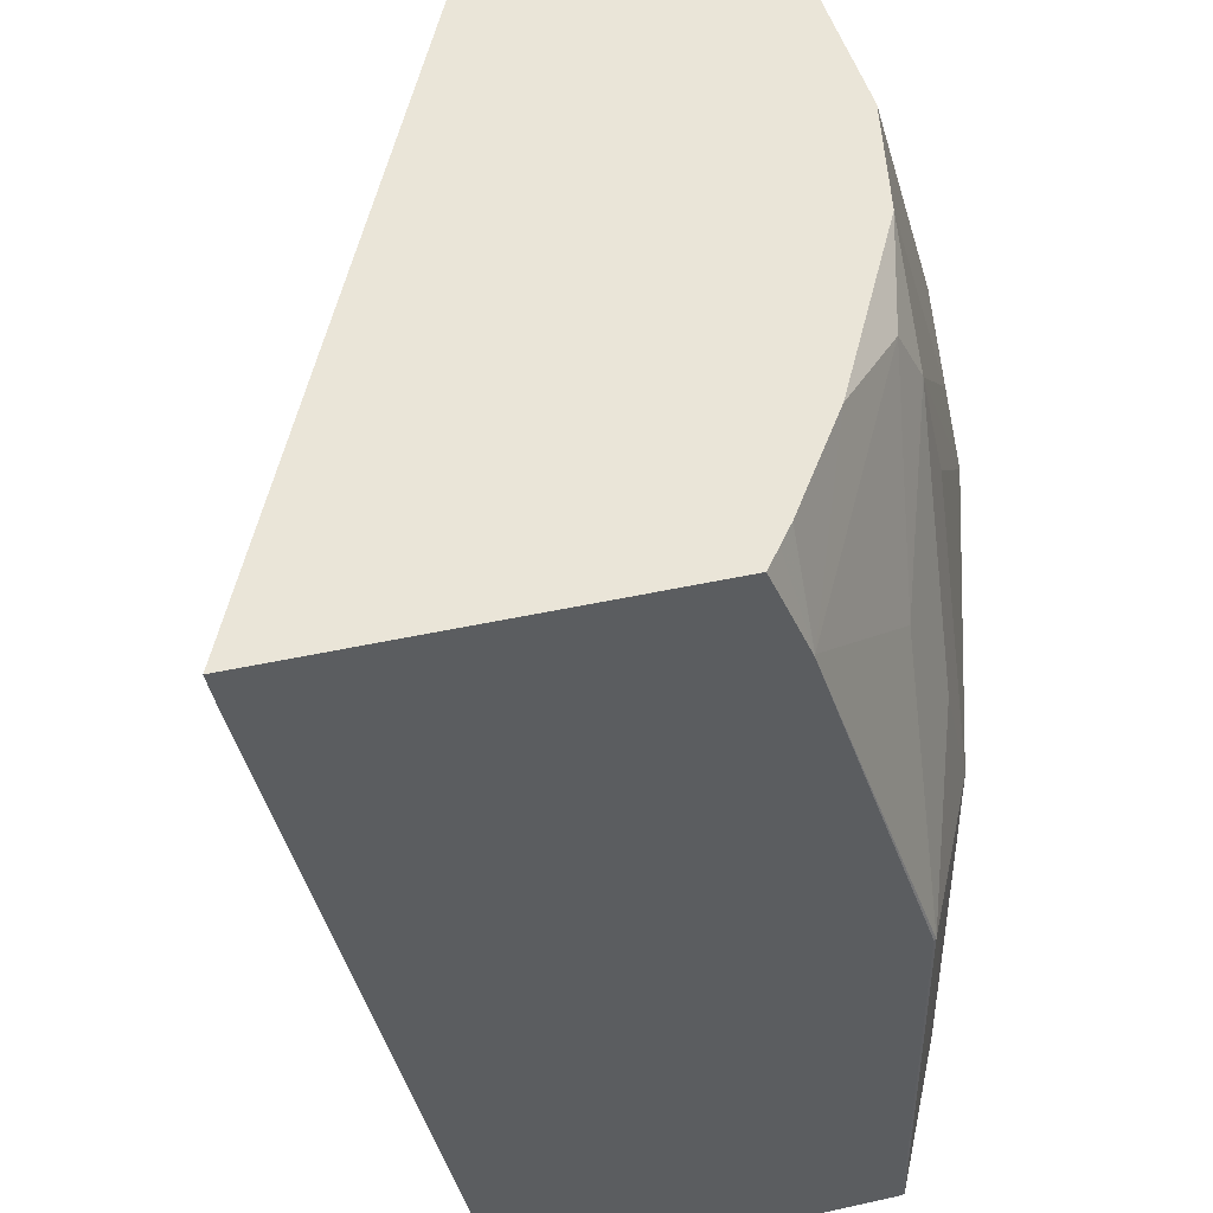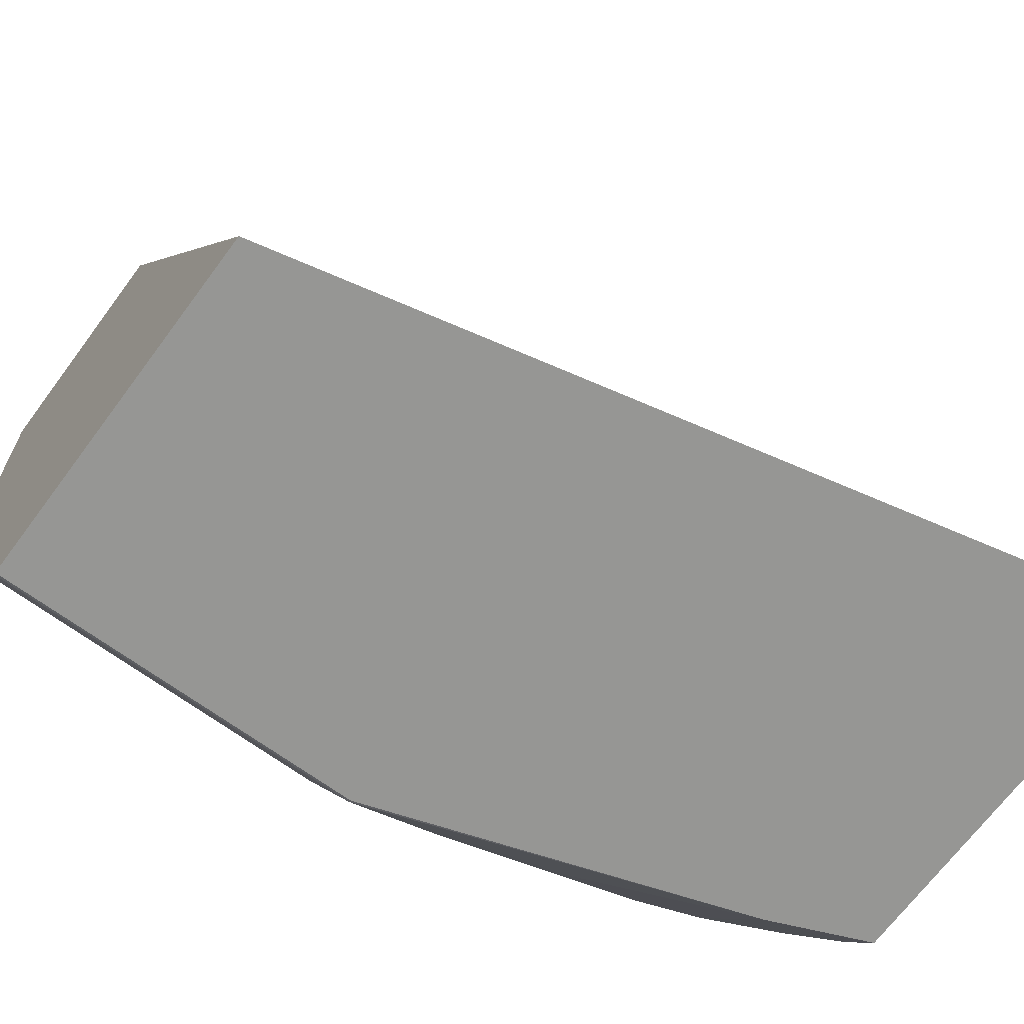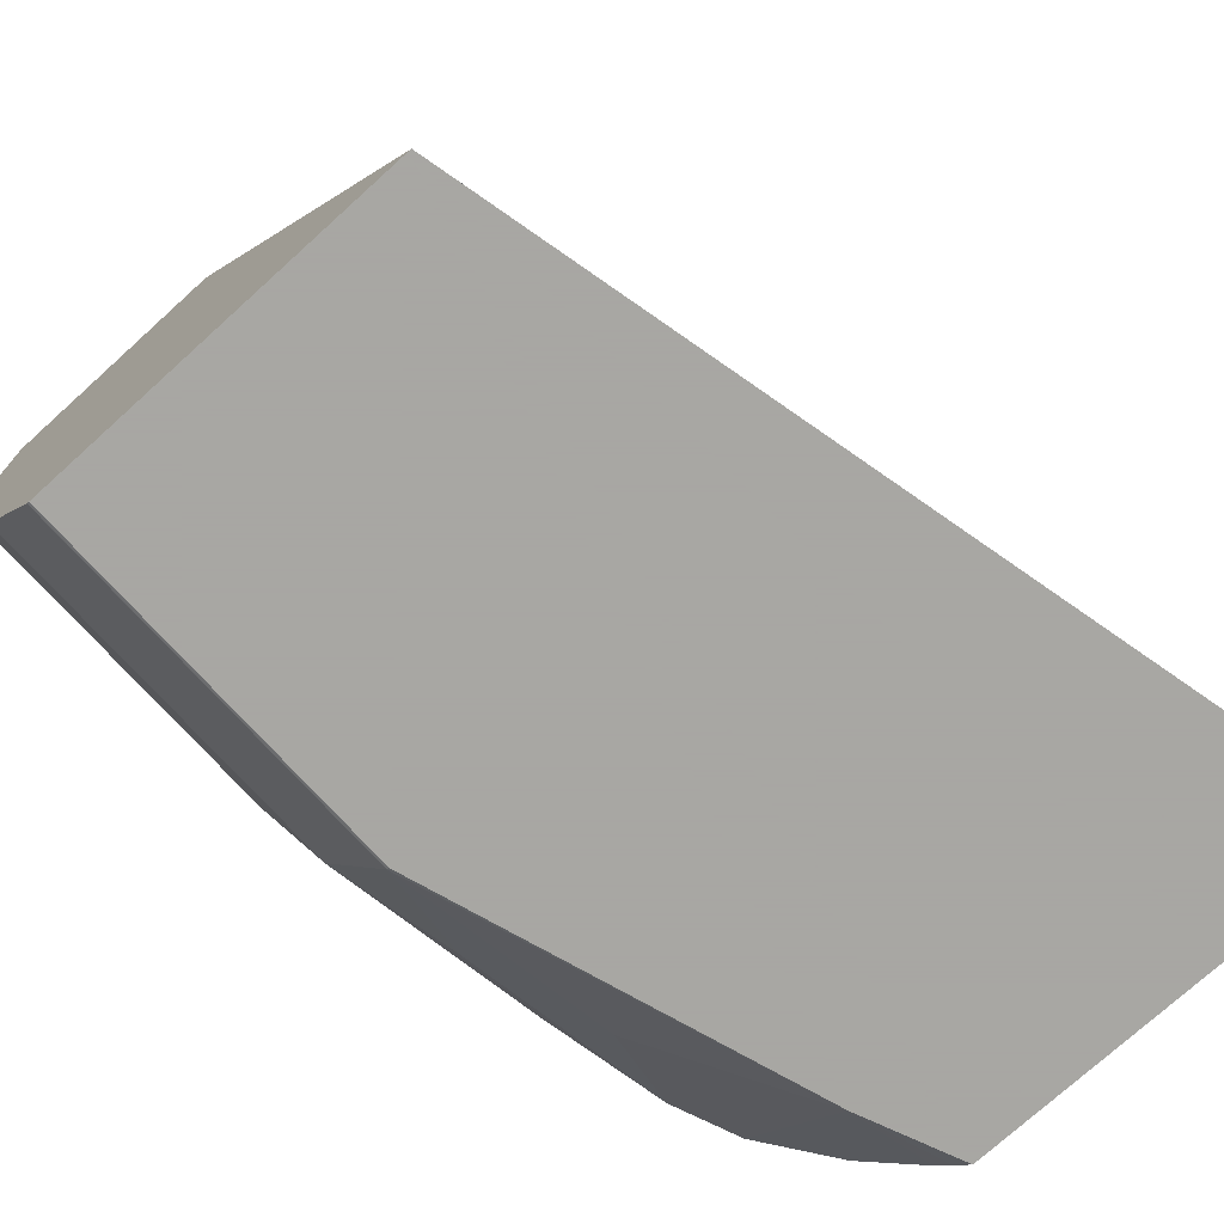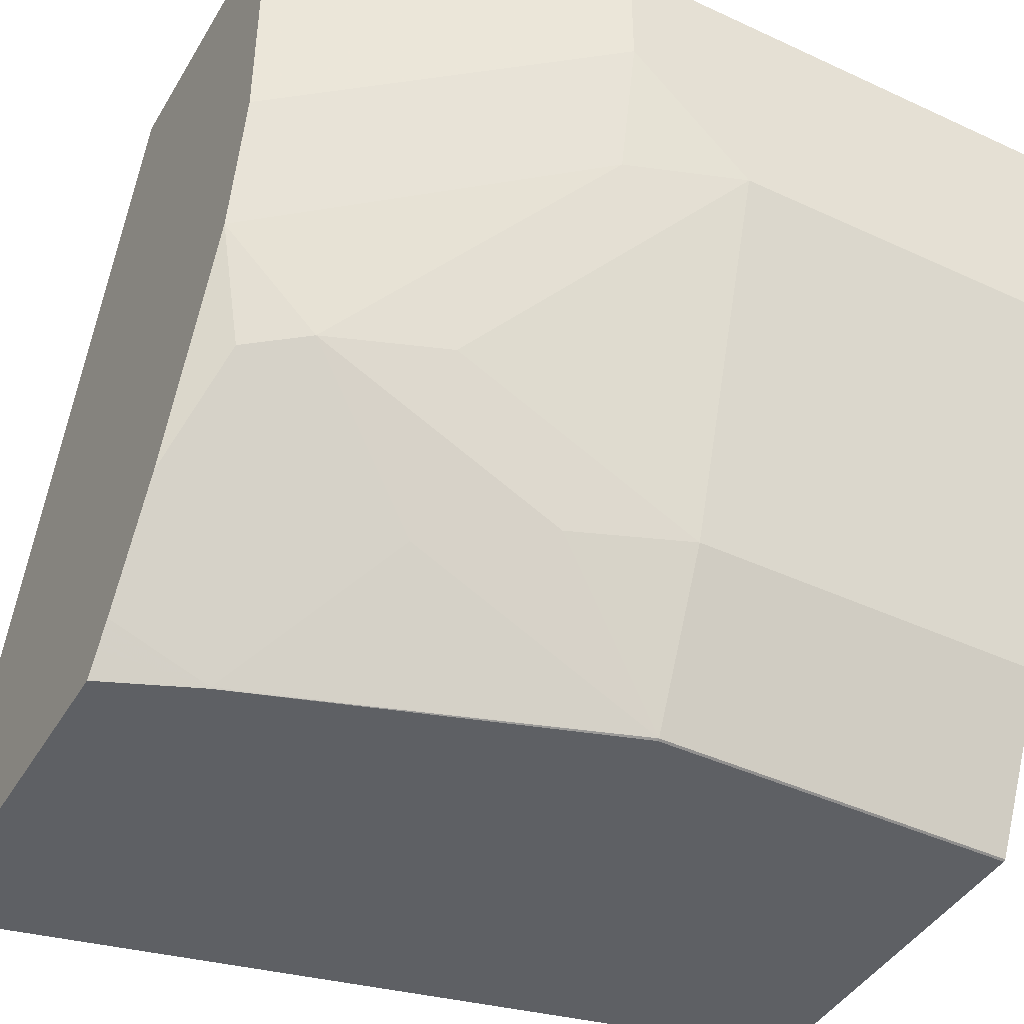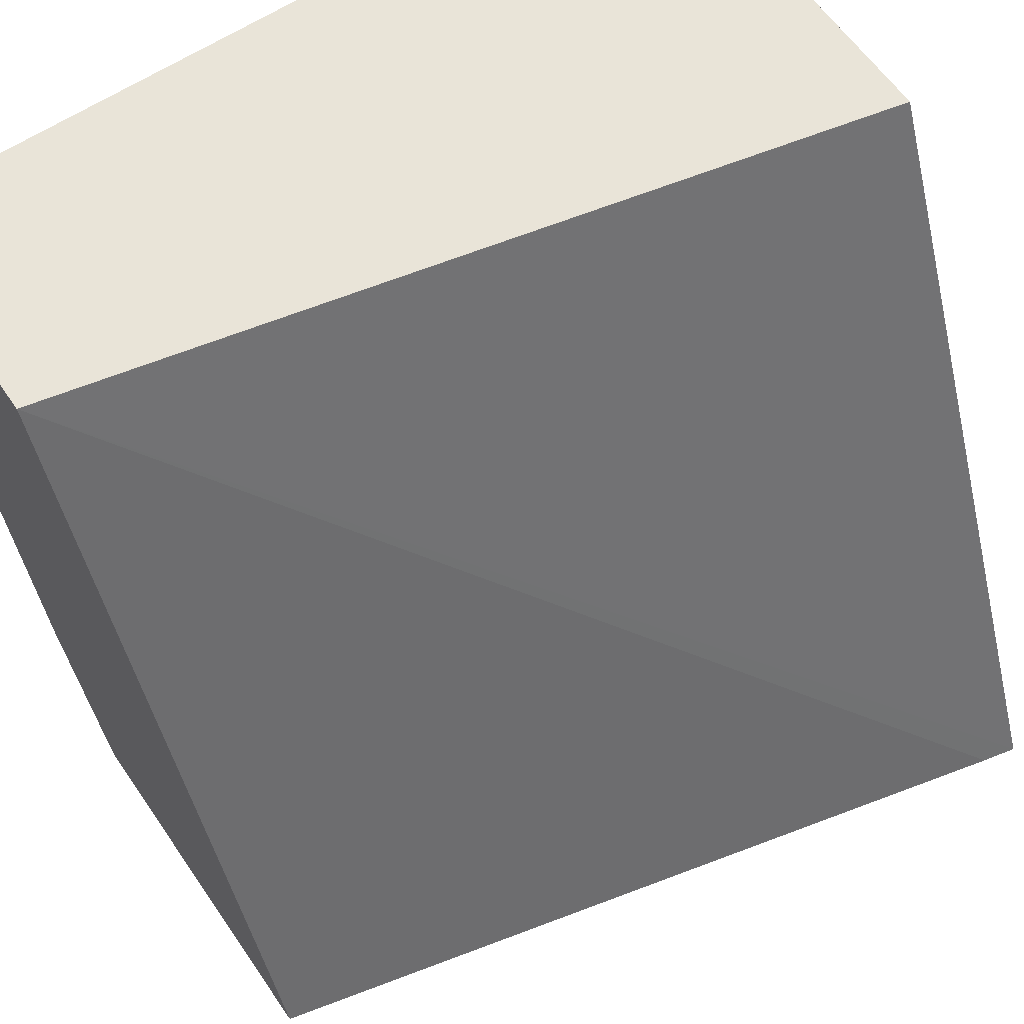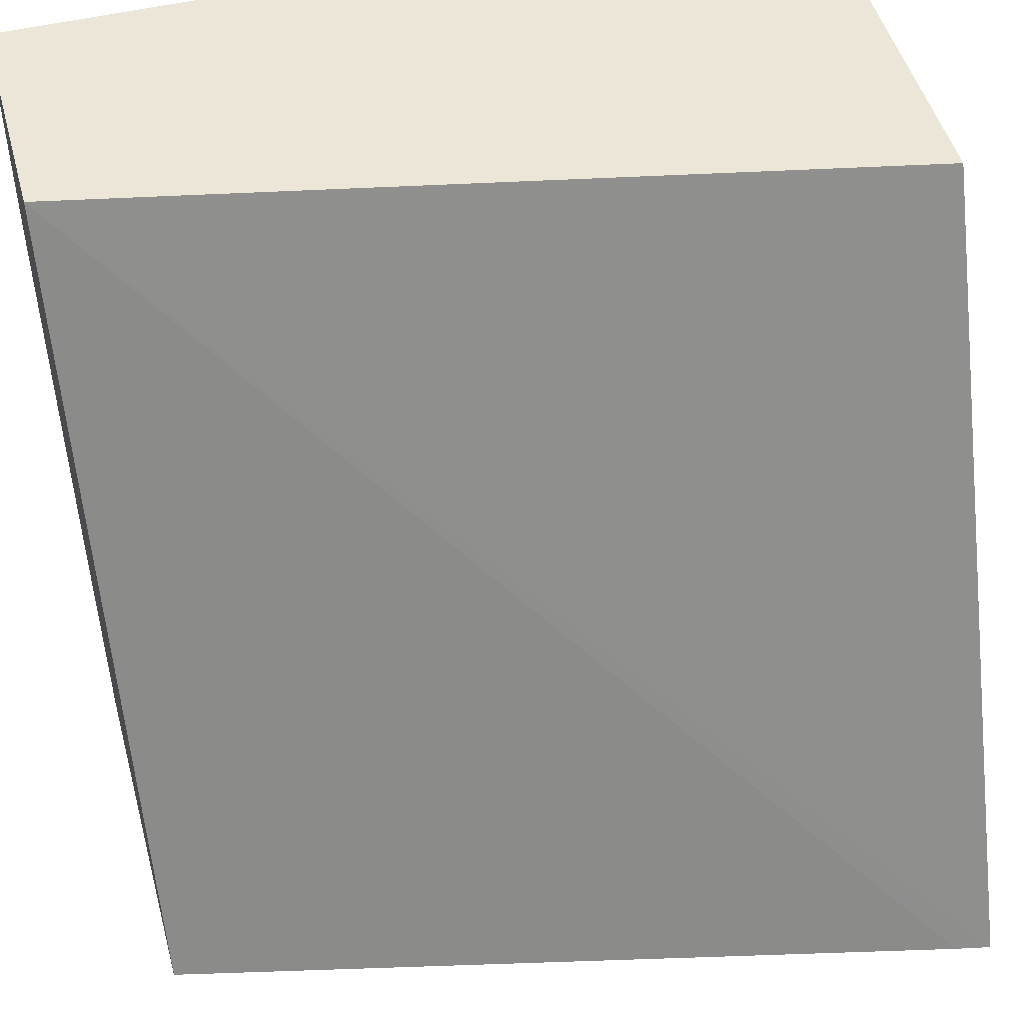
<metadata>
{"format":"obj","ext":"obj","renderer":"f3d","projection":"perspective","resolution":1024,"background":"white","views":[{"elev":45.3,"azim":-14.4,"up":"+Z"},{"elev":-67.7,"azim":-126.4,"up":"+Y"},{"elev":-74.4,"azim":-137.8,"up":"+Y"},{"elev":-43.1,"azim":61.2,"up":"+Y"},{"elev":60.6,"azim":-124.3,"up":"+Y"},{"elev":48.7,"azim":-105.1,"up":"+Y"}]}
</metadata>
<code>
v 0.6102 -0.6102 -0.0001228
v 0.7091 -0.6102 -0.0001228
v 0.6093 -0.6102 -0.0001007
v 0.6099 -0.61 -0.0001228
v 0.7097 -0.61 -0.0001228
v 0.7091 -0.6102 0.09982
v 0.6987 -0.3969 -0.0001228
v 0.5599 -0.6102 0.2157
v 0.7097 -0.6099 -0.0001228
v 0.7097 -0.6099 0.09982
v 0.6762 -0.6102 0.1996
v 0.7605 -0.3969 -0.0001228
v 0.5579 -0.6102 0.2253
v 0.6525 -0.3969 0.2253
v 0.7208 -0.5878 -0.0001228
v 0.7208 -0.5878 0.09982
v 0.7236 -0.5697 0.1331
v 0.7236 -0.5365 0.1996
v 0.7097 -0.5767 0.1663
v 0.6765 -0.6099 0.1996
v 0.6654 -0.6102 0.2253
v 0.7652 -0.3969 -0.0001007
v 0.7652 -0.3992 -0.0001228
v 0.7319 -0.3969 0.2253
v 0.7319 -0.5656 -0.0001228
v 0.7319 -0.5656 0.09982
v 0.7236 -0.5107 0.2253
v 0.7153 -0.5406 0.2162
v 0.7319 -0.5323 0.1663
v 0.7652 -0.4658 0.09982
v 0.7569 -0.4699 0.1331
v 0.6941 -0.5678 0.2253
v 0.6743 -0.5981 0.2253
v 0.6699 -0.6041 0.2253
v 0.7652 -0.3969 0.1331
v 0.7652 -0.4658 -0.0001228
v 0.7319 -0.4733 0.2253
v 0.7652 -0.4659 -0.0001228
v 0.7255 -0.5023 0.2253
v 0.7652 -0.4325 0.1331
f 18 30 31
f 18 29 30
f 18 26 29
f 18 28 19
f 18 27 28
f 17 26 18
f 16 26 17
f 13 37 24
f 15 25 26
f 13 24 14
f 13 39 37
f 13 27 39
f 13 32 27
f 13 33 32
f 18 31 27
f 15 26 16
f 19 28 20
f 24 40 35
f 20 32 33
f 13 34 33
f 31 40 37
f 30 40 31
f 30 38 36
f 27 31 39
f 27 32 28
f 26 30 29
f 20 28 32
f 26 38 30
f 24 37 40
f 22 36 23
f 22 30 36
f 22 40 30
f 31 37 39
f 20 34 21
f 20 33 34
f 25 38 26
f 13 21 34
f 22 35 40
f 11 20 21
f 1 9 5
f 1 15 9
f 1 25 15
f 1 38 25
f 1 36 38
f 1 23 36
f 1 12 23
f 1 5 2
f 1 7 12
f 1 3 4
f 1 13 8
f 1 21 13
f 1 11 21
f 1 6 11
f 1 2 6
f 12 22 23
f 1 4 7
f 2 5 6
f 1 8 3
f 3 8 7
f 3 7 4
f 10 20 11
f 10 19 20
f 10 18 19
f 10 16 17
f 9 16 10
f 9 15 16
f 7 22 12
f 10 17 18
f 7 24 35
f 7 14 24
f 7 13 14
f 7 8 13
f 6 10 11
f 5 10 6
f 7 35 22
f 5 9 10

</code>
